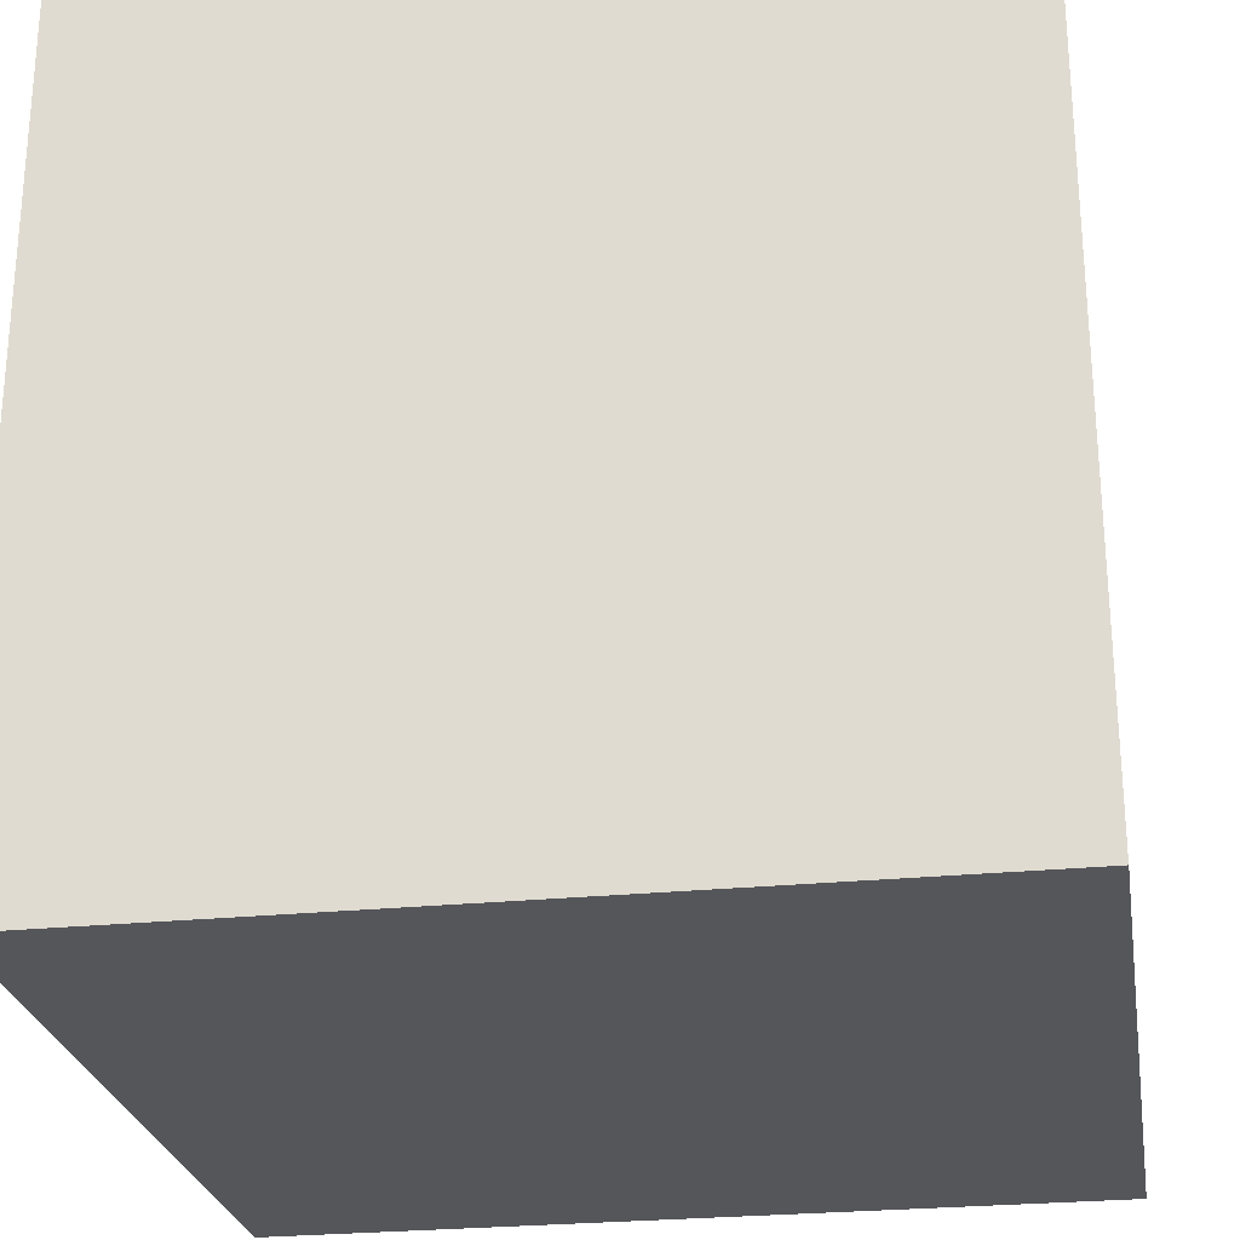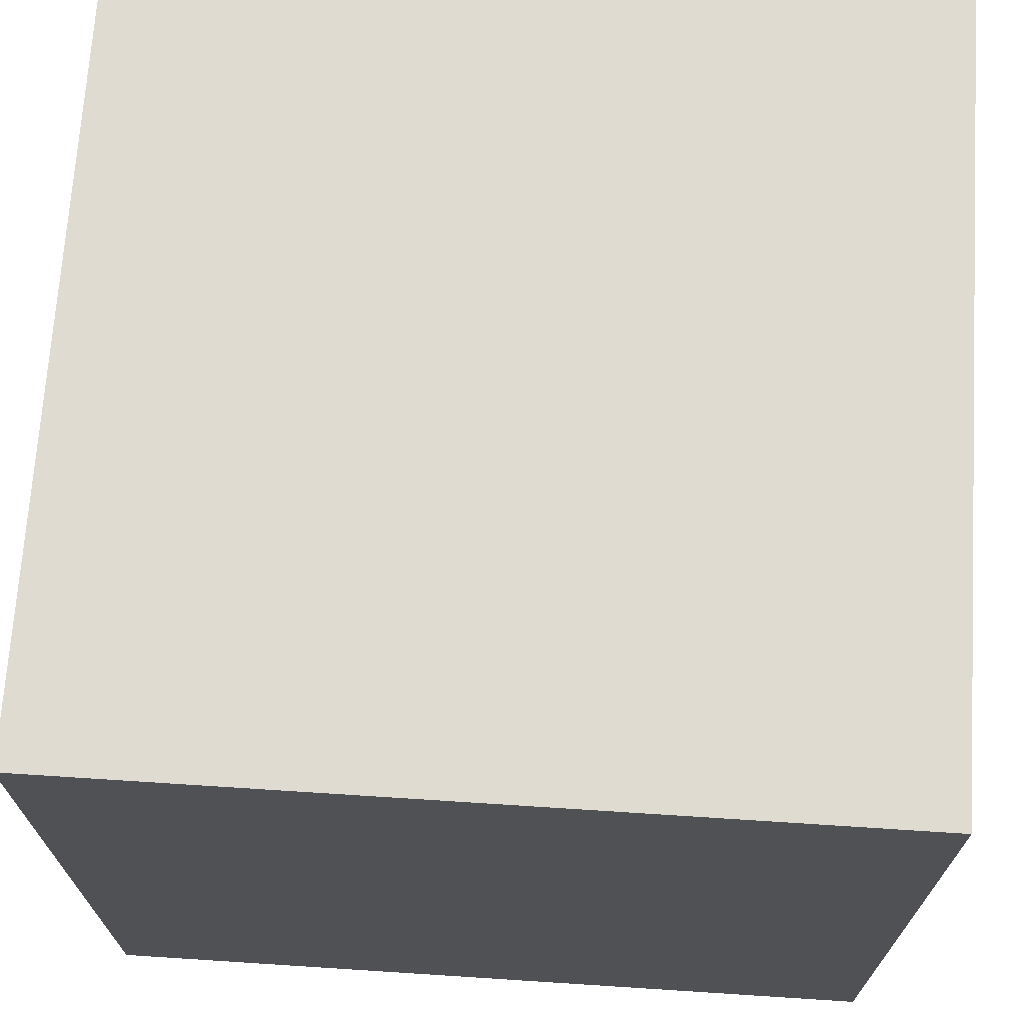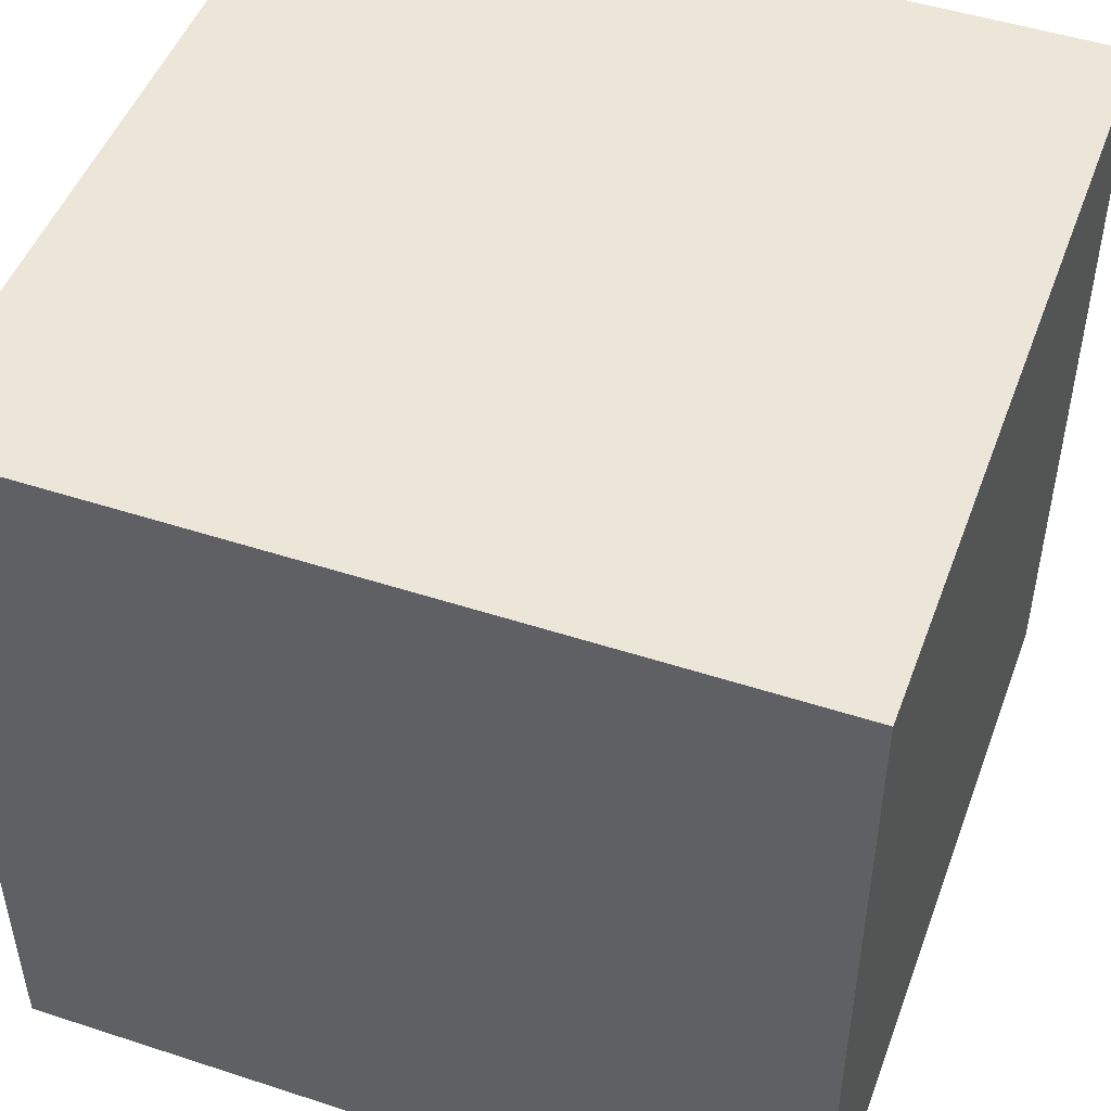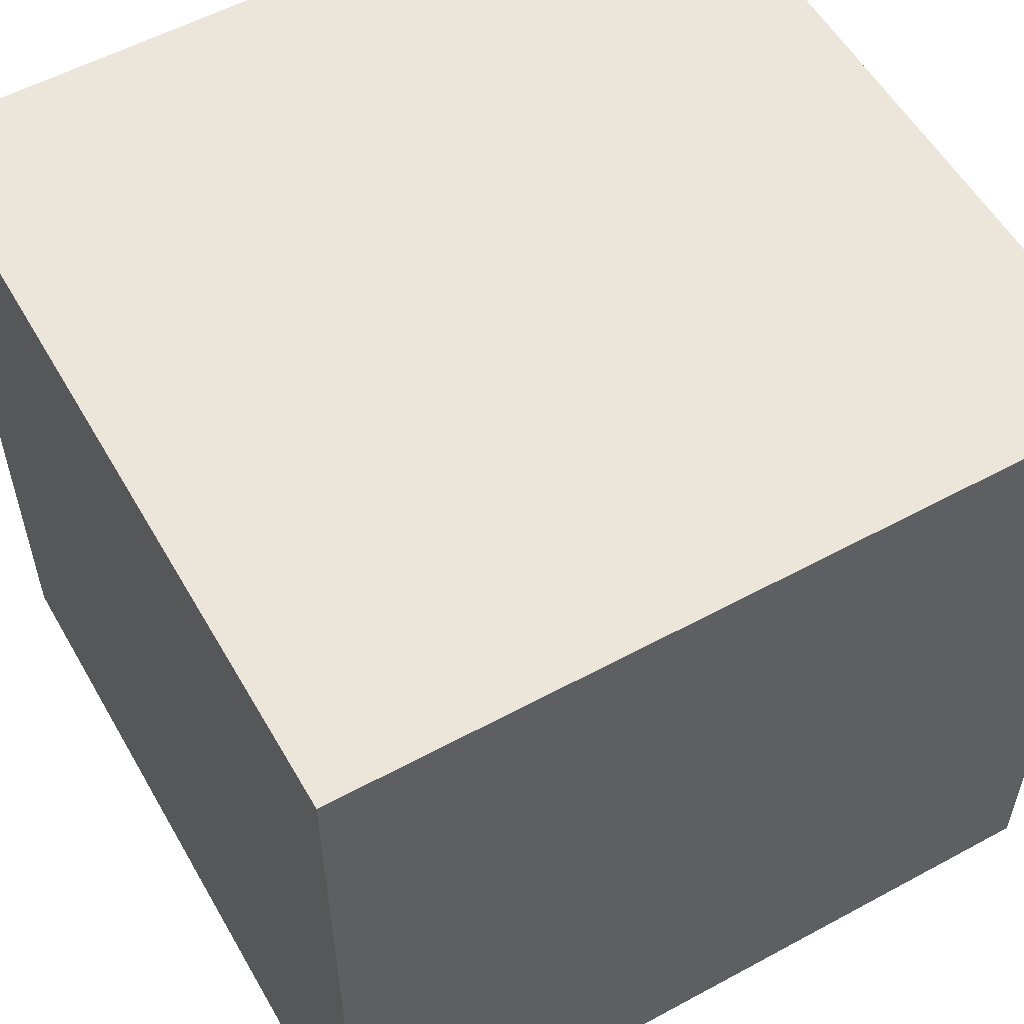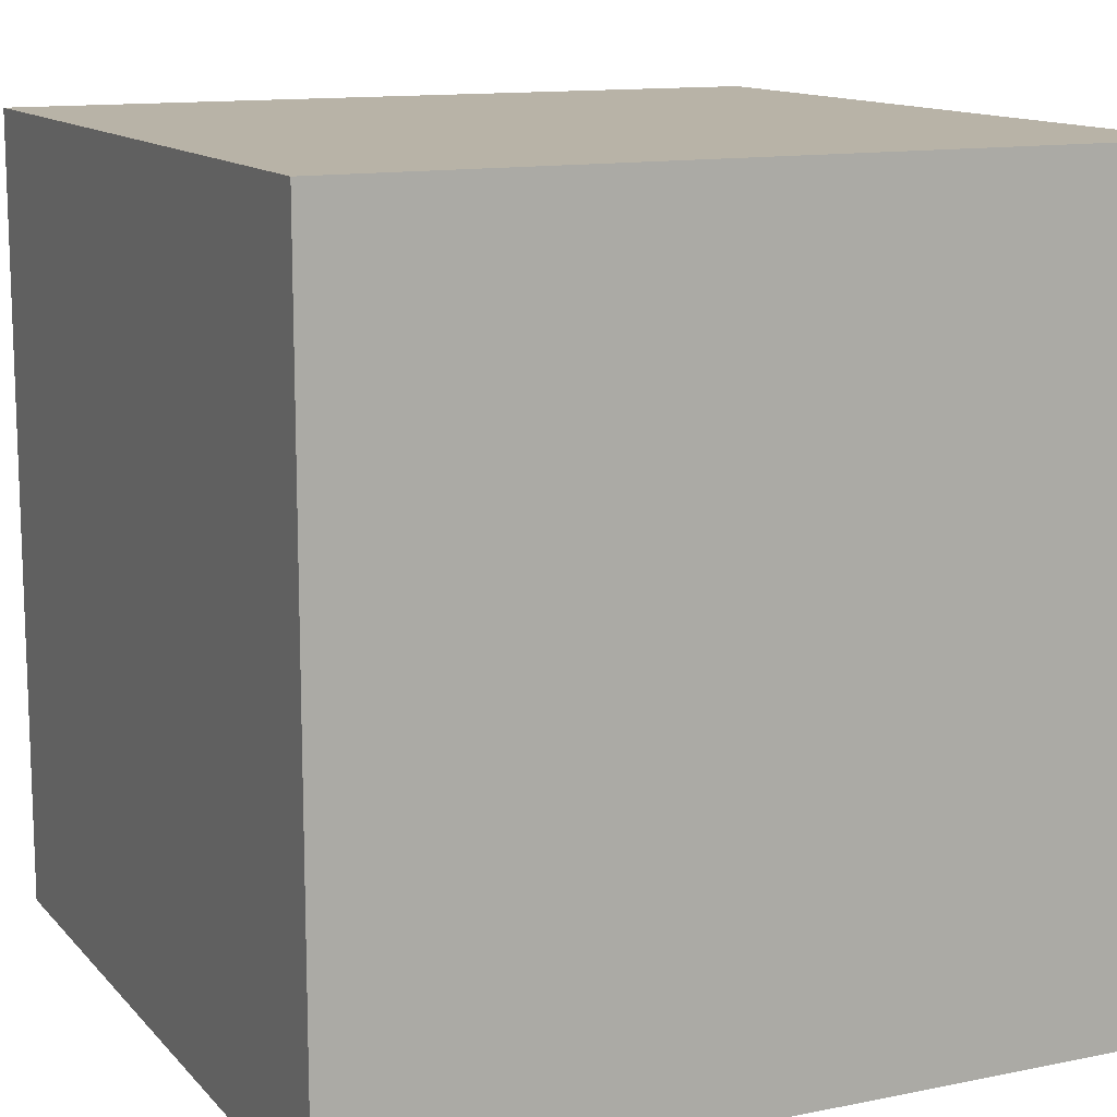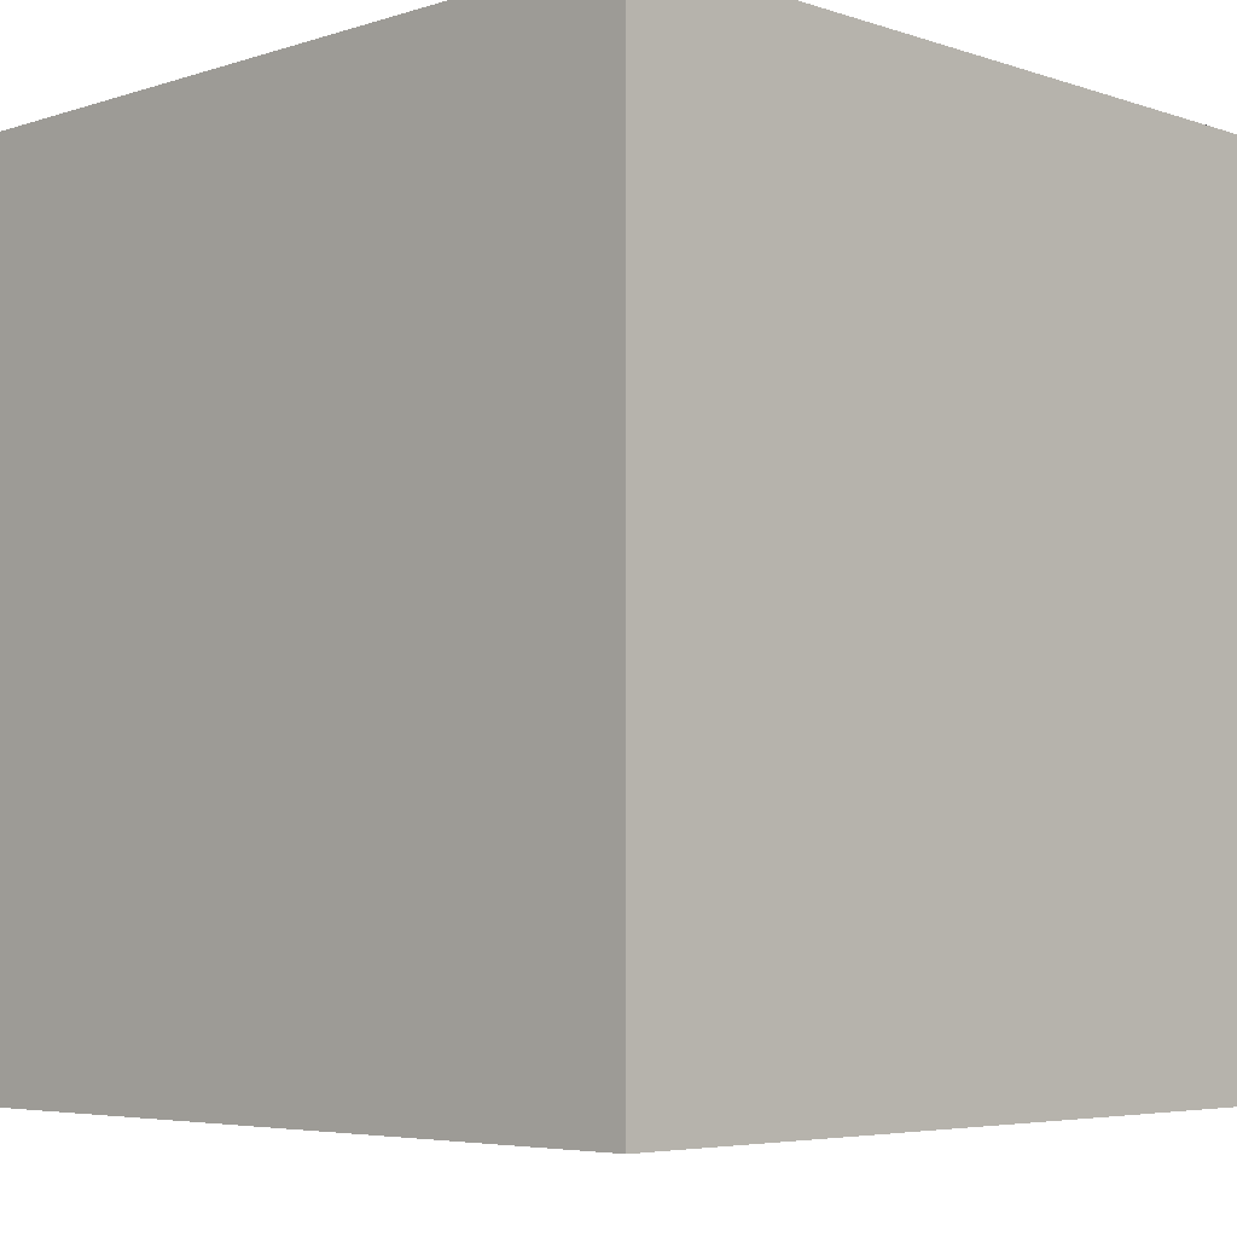
<metadata>
{"format":"obj","ext":"obj","renderer":"f3d","projection":"perspective","resolution":1024,"background":"white","views":[{"elev":-25.9,"azim":99.2,"up":"+Y"},{"elev":69.9,"azim":-86.3,"up":"+Y"},{"elev":48.7,"azim":-70.0,"up":"+Z"},{"elev":56.0,"azim":-29.6,"up":"+Y"},{"elev":12.7,"azim":-115.2,"up":"+Y"},{"elev":-5.2,"azim":134.5,"up":"+Y"}]}
</metadata>
<code>
v 48 48 -48
v -48 48 -48
v -48 48 48
v 48 48 48
v 48 -48 48
v 48 48 48
v -48 48 48
v -48 -48 48
v 48 -48 -48
v 48 48 -48
v 48 48 48
v 48 -48 48
v -48 -48 -48
v 48 -48 -48
v 48 -48 48
v -48 -48 48
v -48 48 -48
v 48 48 -48
v 48 -48 -48
v -48 -48 -48
v -48 -48 48
v -48 48 48
v -48 48 -48
v -48 -48 -48
f 21 22 23
f 21 23 24
f 17 18 19
f 17 19 20
f 13 14 15
f 13 15 16
f 9 10 11
f 9 11 12
f 5 6 7
f 5 7 8
f 1 2 3
f 1 3 4

</code>
